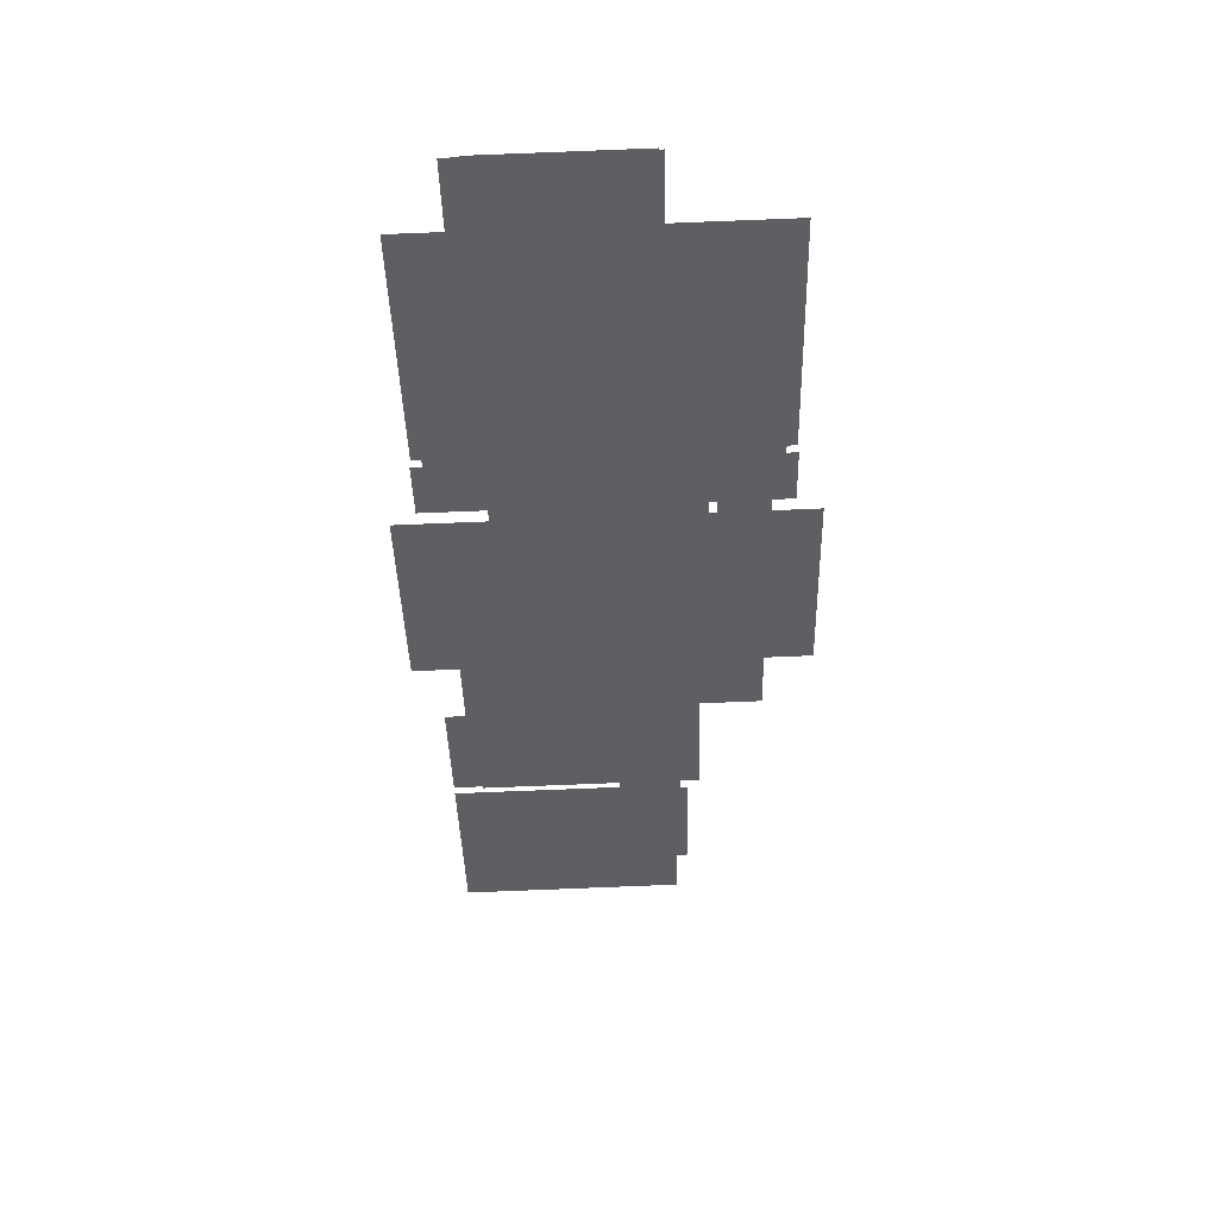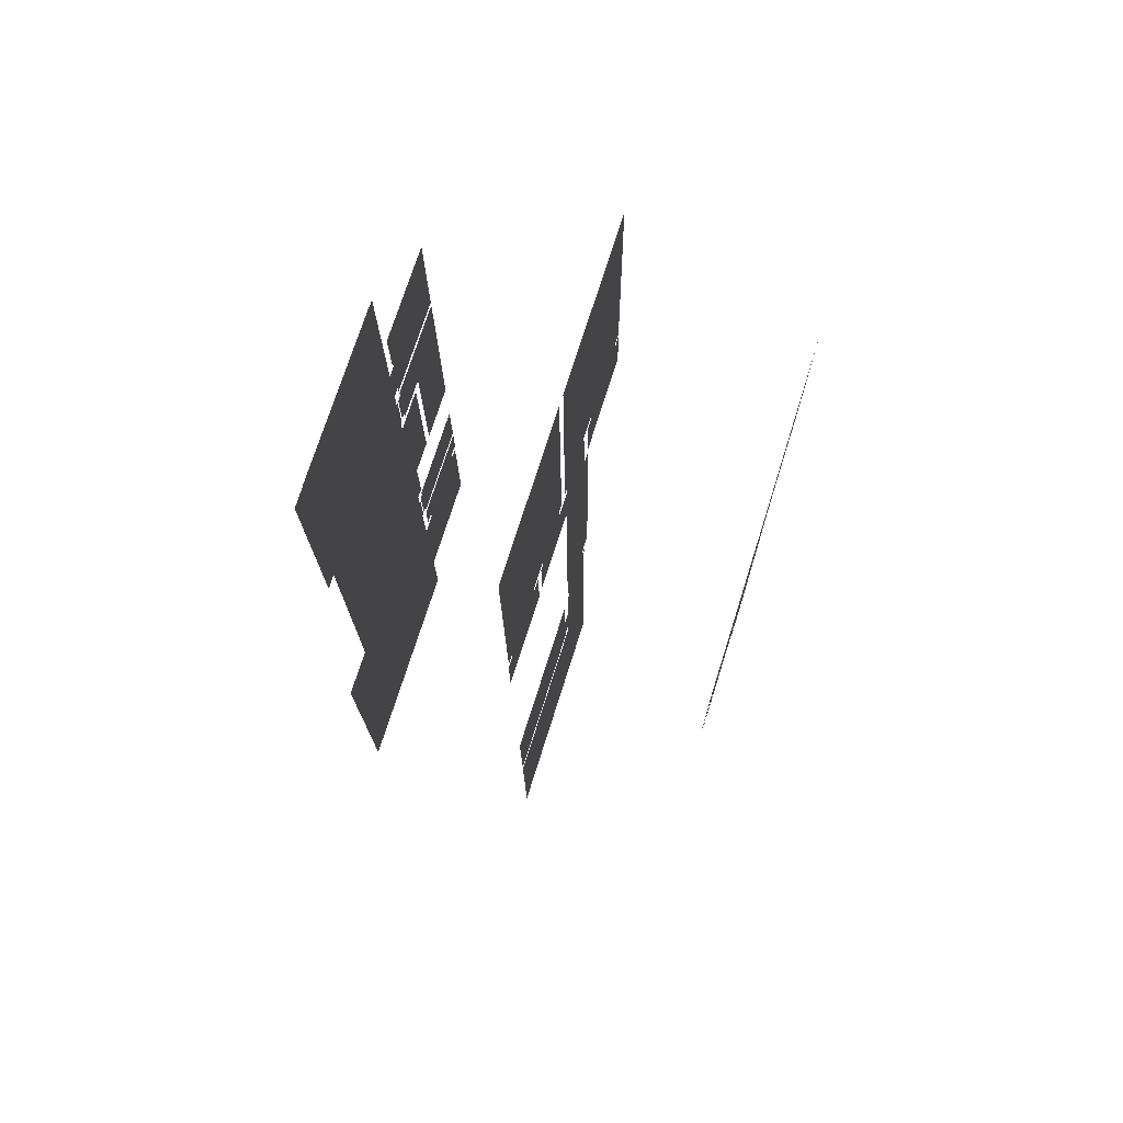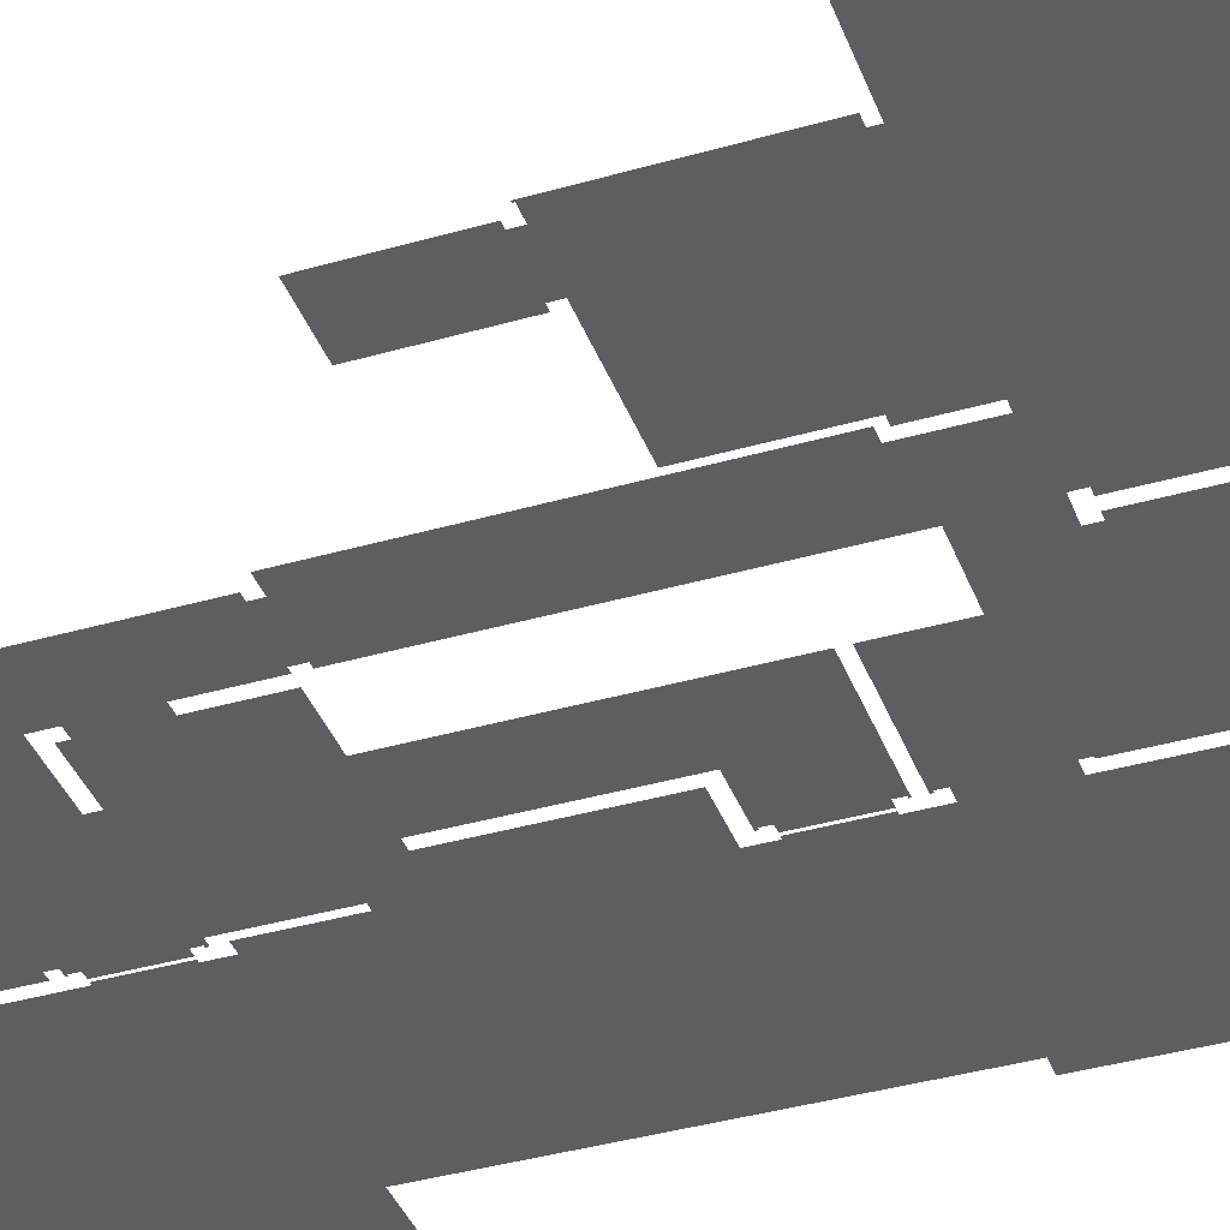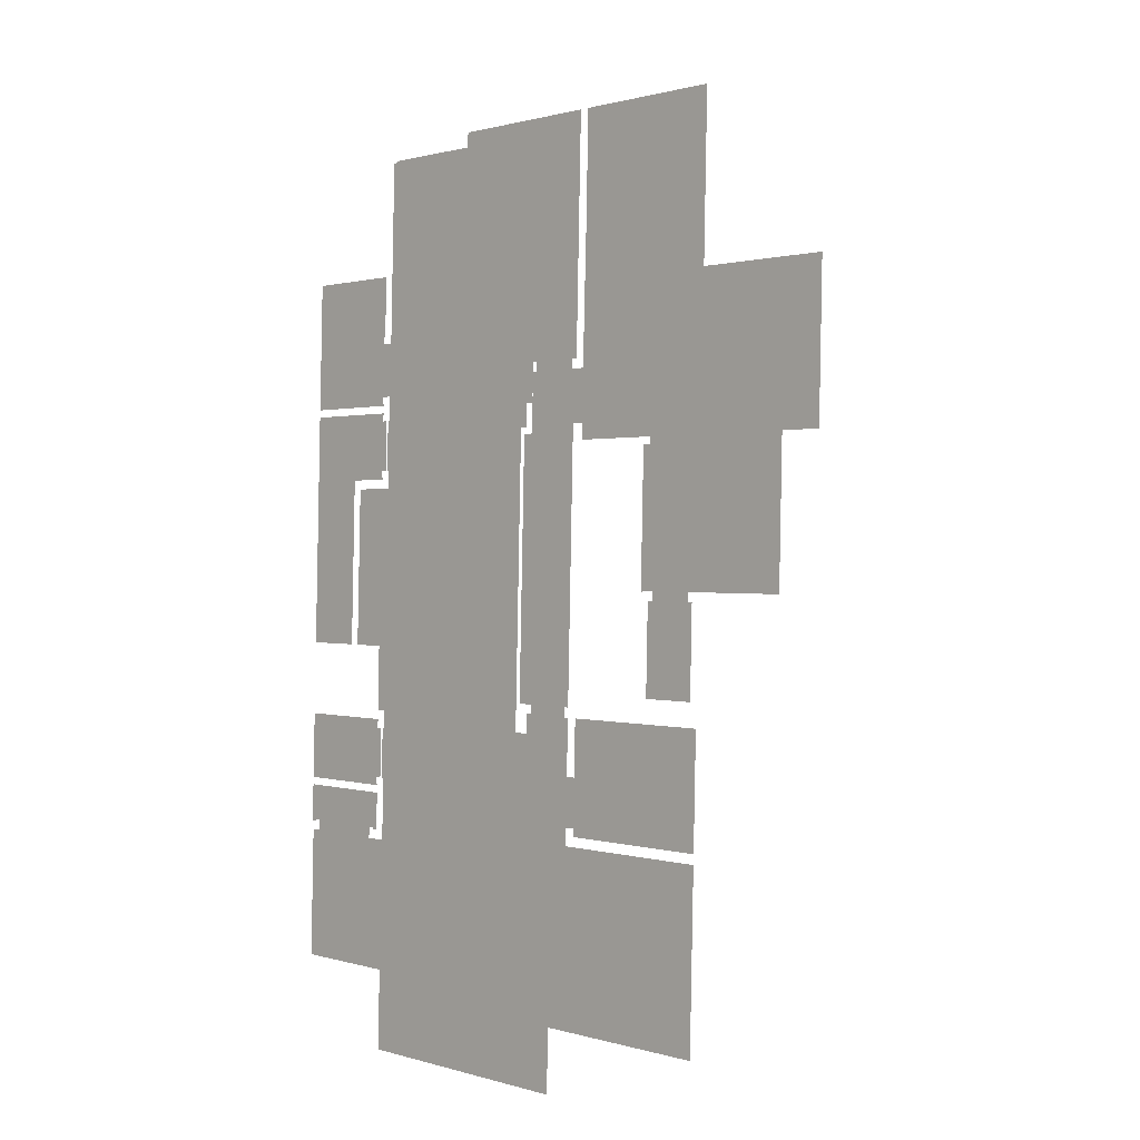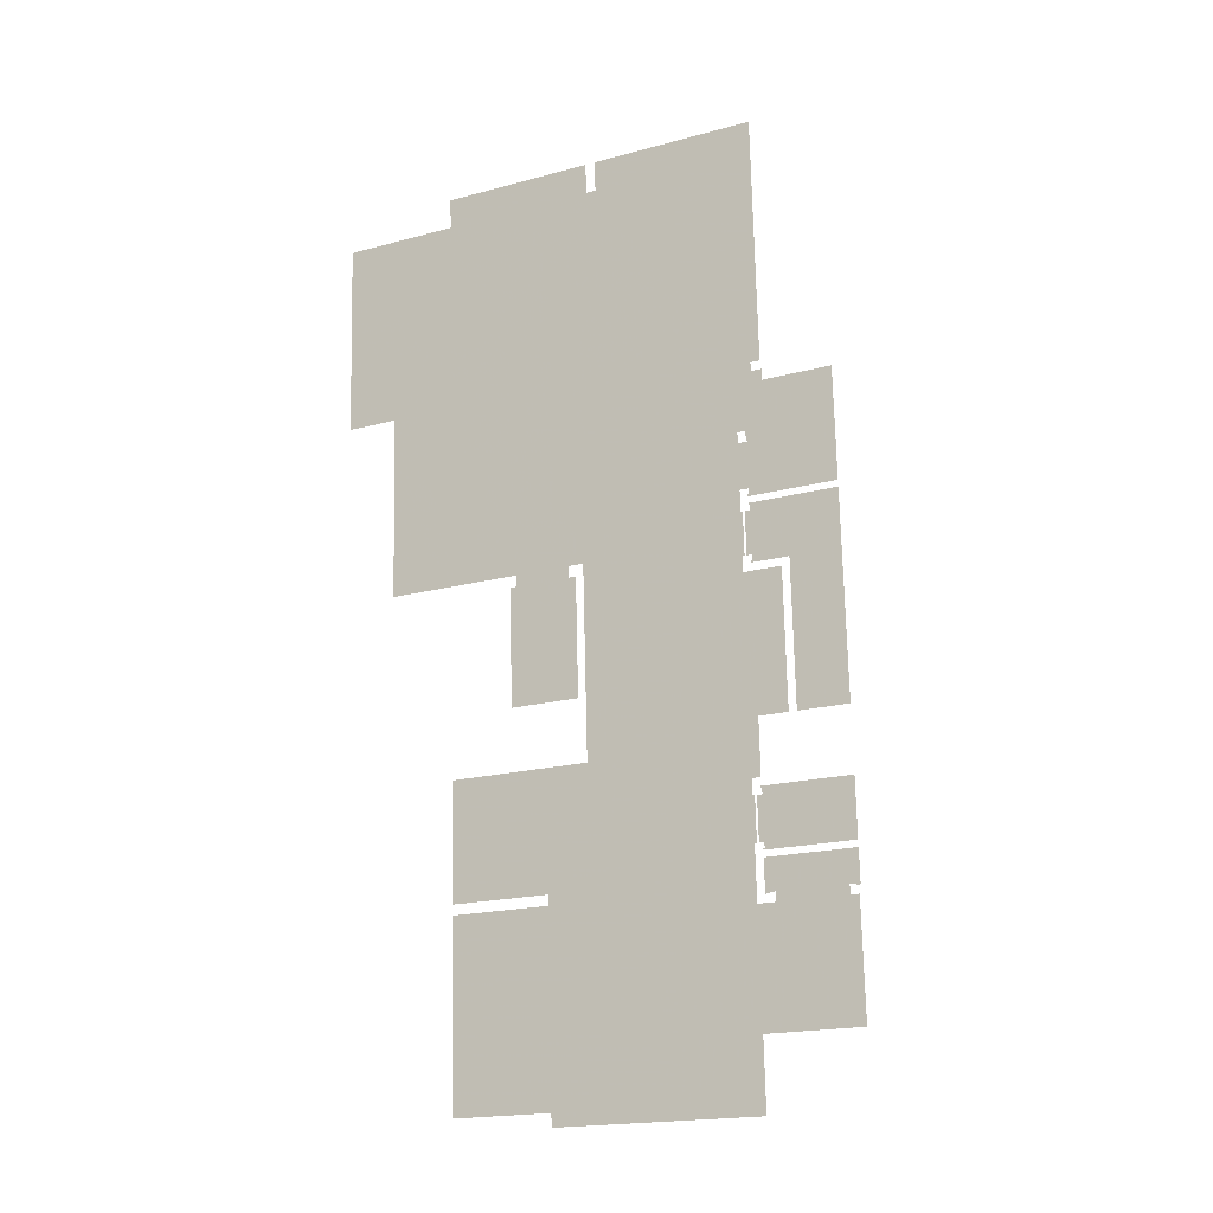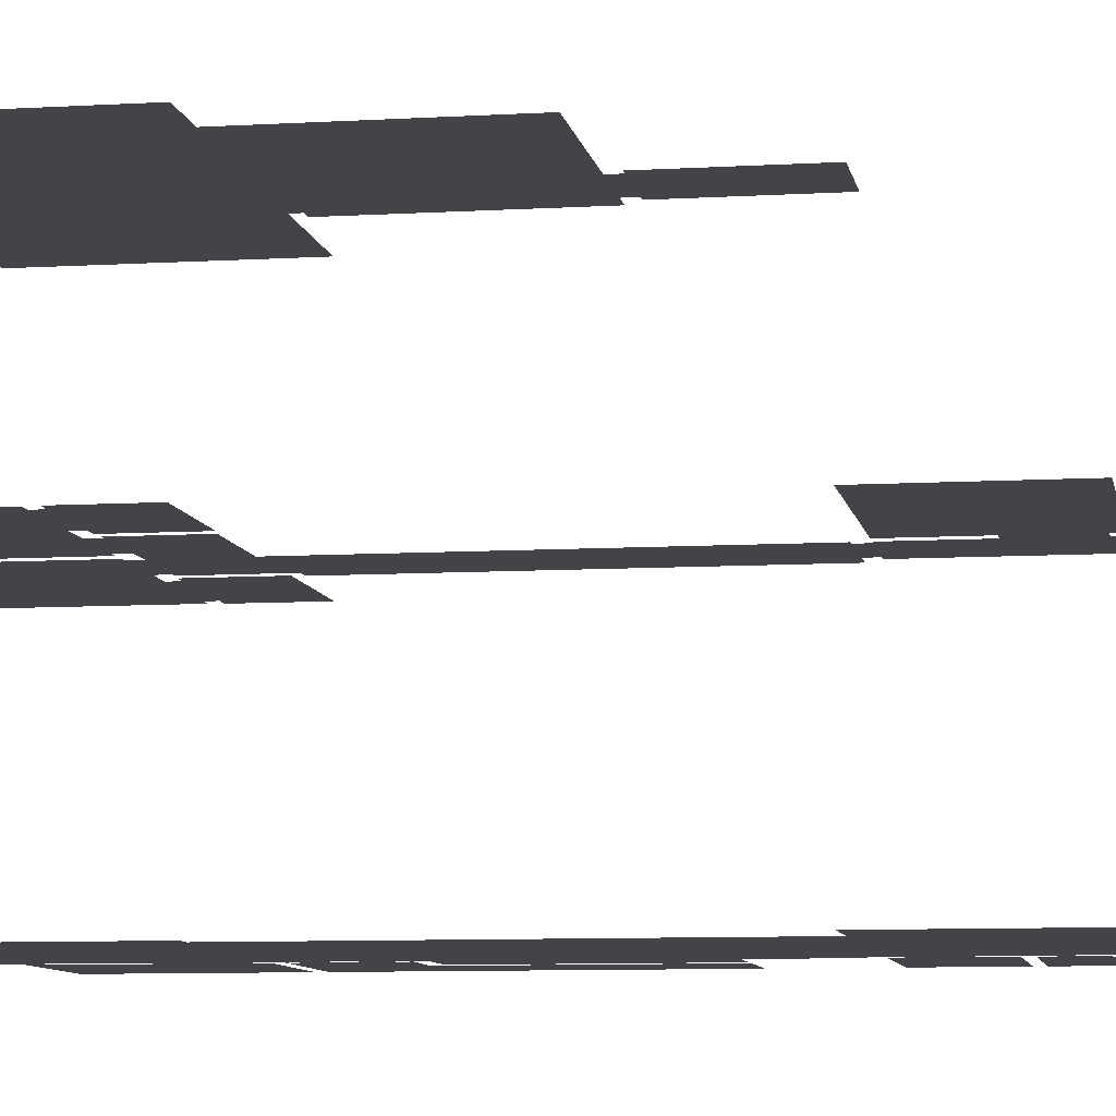
<metadata>
{"format":"obj","ext":"obj","renderer":"f3d","projection":"perspective","resolution":1024,"background":"white","views":[{"elev":49.4,"azim":178.3,"up":"+Z"},{"elev":71.8,"azim":107.5,"up":"+Z"},{"elev":-39.1,"azim":-68.8,"up":"+Y"},{"elev":-1.2,"azim":44.6,"up":"+Z"},{"elev":-16.1,"azim":-153.2,"up":"+Z"},{"elev":-8.1,"azim":101.1,"up":"+Y"}]}
</metadata>
<code>
o int1-floors-base-hardwood-x-surface
v 23.06 21.83 -169.1
v 22.9 21.83 -175.2
v 18.52 21.83 -175.1
v 18.67 21.83 -169
v 18.37 21.83 -181.2
v 13.98 21.83 -181.1
v 14.14 21.83 -175
v 14.29 21.83 -168.9
v 9.752 21.83 -174.9
v 9.905 21.83 -168.8
v 5.368 21.83 -174.8
v 5.521 21.83 -168.7
v 13.8 21.83 -190.5
v 13.72 21.83 -193.3
v 13.68 21.83 -193.3
v 20.1 21.83 -187.3
v 16.82 21.83 -187.2
v 20.21 21.83 -182.9
v 13.53 21.83 -187.6
v 13.87 21.83 -187.7
v 10.45 21.83 -190.4
v 10.85 21.83 -187.6
v 10.87 21.83 -187
v 13.55 21.83 -187.1
v 20.32 21.83 -178.4
v 22.82 21.83 -178.5
v 10.72 21.83 -178.2
v 10.1 21.83 -182.9
v 10.52 21.83 -187.6
v 10.07 21.83 -187
v 9.992 21.83 -187.1
v 10.07 21.83 -187.1
v 10.38 21.83 -193.2
v 10.71 21.83 -178.6
v 10.21 21.83 -178.6
v 8.005 21.83 -178.1
v 5.285 21.83 -178.1
v 7.773 12.33 -178.2
v 5.855 12.33 -175.1
v 7.86 12.33 -174.9
v 5.204 12.33 -178.1
v 5.28 12.33 -175.1
v 5.861 12.33 -174.9
v 9.859 12.33 -175
v 9.854 12.33 -175.2
v 10.42 12.33 -175.2
v 10.34 12.33 -178.3
v 18.96 12.33 -175.2
v 20.68 12.33 -175.3
v 18.96 12.33 -175.4
v 18.39 12.33 -175.4
v 18.32 12.33 -178.5
v 20.61 12.33 -178.5
v 22.4 12.33 -175.5
v 22.9 12.33 -178.6
v 22.97 12.33 -175.5
v 22.41 12.33 -175.3
v 7.74 12.33 -167.7
v 9.932 12.33 -167.7
v 7.588 12.33 -173.7
v 20.89 12.33 -168
v 20.74 12.33 -174.1
v 18.7 12.33 -167.9
v 5.591 12.33 -165.9
v 5.701 12.33 -161.5
v 10.09 12.33 -161.6
v 9.865 12.33 -174.7
v 11.13 12.33 -174.8
v 5.482 12.33 -170.3
v 5.867 12.33 -174.6
v 5.372 12.33 -174.6
v 12.12 12.33 -167.8
v 11.82 12.33 -179.9
v 13.81 12.33 -174.8
v 13.8 12.33 -175.4
v 14.26 12.33 -170.5
v 10.88 12.33 -175.3
v 11.12 12.33 -175.3
v 10.79 12.33 -178.6
v 10.11 12.33 -182.3
v 10.21 12.33 -178.6
v 13.89 12.33 -178.3
v 13.8 12.33 -182
v 15.01 12.33 -175.4
v 17.86 12.33 -178.4
v 14.48 12.33 -161.8
v 11.67 12.33 -186
v 10.02 12.33 -185.9
v 9.931 12.33 -189.5
v 10.76 12.33 -193.2
v 9.84 12.33 -193.2
v 11.51 12.33 -192
v 10.75 12.33 -193.7
v 11.36 12.33 -198.1
v 10.3 12.33 -197.8
v 10.2 12.33 -201.9
v 11.21 12.33 -204.2
v 10.09 12.33 -206.1
v 10.4 12.33 -193.7
v 9.989 12.33 -210.2
v 13.26 12.33 -193.2
v 13.25 12.33 -193.8
v 13.61 12.33 -189.5
v 13.52 12.33 -193.3
v 13.7 12.33 -185.8
v 13.33 12.33 -200.6
v 13.36 12.33 -199.6
v 13.4 12.33 -204.2
v 14 12.33 -210.3
v 13.42 12.33 -196.9
v 13.55 12.33 -198.1
v 13.5 12.33 -193.8
v 14.37 12.33 -166.1
v 14.15 12.33 -174.9
v 14.8 12.33 -170.5
v 17.7 12.33 -174.9
v 14.91 12.33 -166.1
v 15.02 12.33 -174.9
v 14.69 12.33 -174.9
v 17.69 12.33 -175.5
v 15.02 12.33 -161.8
v 19.13 12.33 -161.9
v 23.24 12.33 -162
v 23.13 12.33 -166.3
v 23.02 12.33 -170.7
v 18.97 12.33 -175
v 22.41 12.33 -175.1
v 22.91 12.33 -175.1
v 13.96 12.33 -196.9
v 14.04 12.33 -193.8
v 17.94 12.33 -198.3
v 18.24 12.33 -193.9
v 17.93 12.33 -175.5
v 13.9 12.33 -199.6
v 13.89 12.33 -200
v 17.8 12.33 -200.7
v 17.78 12.33 -204.3
v 18.01 12.33 -210.4
v 18.08 12.33 -200.1
v 20.13 12.33 -198.3
v 22.43 12.33 -194
v 22.27 12.33 -200.2
v 22.35 12.33 -197.1
v 22.26 12.33 -200.8
v 19.98 12.33 -204.4
v 22.01 12.33 -210.5
v 22.18 12.33 -204
v 22.1 12.33 -207.3
v 4.724 2.33 -197.2
v 5.254 2.33 -199
v 4.921 2.33 -199
v 9.862 2.33 -197.3
v 9.252 2.33 -199.1
v 4.677 2.33 -199.1
v 4.919 2.33 -199.1
v 5.243 2.33 -199.4
v 9.242 2.33 -199.5
v 9.585 2.33 -199.1
v 9.815 2.33 -199.2
v 9.583 2.33 -199.2
v 4.734 2.33 -196.8
v 4.817 2.33 -193.5
v 7.386 2.33 -193.6
v 9.873 2.33 -193.7
v 9.956 2.33 -193.6
v 9.864 2.33 -194.1
v 7.303 2.33 -196.9
v 9.802 2.33 -196.5
v 9.794 2.33 -196.9
v 9.872 2.33 -197
v 9.953 2.33 -193.7
v 9.874 2.33 -196.9
v 10.16 2.33 -194.1
v 10.1 2.33 -196.6
v 6.545 2.33 -178.1
v 7.884 2.33 -178.1
v 6.471 2.33 -181
v 6.397 2.33 -184
v 6.323 2.33 -186.9
v 4.984 2.33 -186.9
v 5.058 2.33 -183.9
v 5.131 2.33 -181
v 5.205 2.33 -178.1
v 10.26 2.33 -181.4
v 10.26 2.33 -181.6
v 10.18 2.33 -181.4
v 10.19 2.33 -181.1
v 9.157 2.33 -181.5
v 8.055 2.33 -181.5
v 7.811 2.33 -181.1
v 9.15 2.33 -181.1
v 10.34 2.33 -178.2
v 10.34 2.33 -178.3
v 10.26 2.33 -178.3
v 10.25 2.33 -178.6
v 9.224 2.33 -178.2
v 10.55 2.33 -178.6
v 10.49 2.33 -181.1
v 7.663 2.33 -186.9
v 7.897 2.33 -187.8
v 6.25 2.33 -189.8
v 7.844 2.33 -189.9
v 7.949 2.33 -185.7
v 4.91 2.33 -189.8
v 8.002 2.33 -183.6
v 12.75 2.33 -178.4
v 12.91 2.33 -172
v 15.43 2.33 -172.1
v 15.27 2.33 -178.4
v 12.59 2.33 -184.8
v 15.11 2.33 -184.8
v 12.43 2.33 -191.1
v 14.95 2.33 -191.2
v 12.27 2.33 -197.5
v 14.79 2.33 -197.6
v 12.11 2.33 -203.9
v 14.63 2.33 -203.9
v 17.94 2.33 -172.1
v 17.78 2.33 -178.5
v 17.62 2.33 -184.9
v 17.46 2.33 -191.3
v 17.3 2.33 -197.6
v 17.14 2.33 -204
v 19.82 2.33 -197.7
v 19.66 2.33 -204.1
v 5.296 2.33 -174.5
v 5.378 2.33 -171.2
v 7.947 2.33 -171.3
v 10.36 2.33 -174.4
v 10.35 2.33 -174.7
v 10.52 2.33 -171.3
v 7.784 2.33 -177.8
v 5.215 2.33 -177.7
v 10.28 2.33 -177.7
v 10.35 2.33 -177.8
v 10.28 2.33 -177.4
v 10.89 2.33 -174.7
v 10.82 2.33 -177.4
v 11.01 2.33 -170.2
v 11.12 2.33 -165.7
v 11.37 2.33 -165.7
v 10.44 2.33 -174.4
v 10.67 2.33 -178.6
v 10.79 2.33 -178.6
v 10.73 2.33 -181.1
v 10.61 2.33 -181.1
v 10.71 2.33 -182
v 10 2.33 -189.9
v 10.36 2.33 -177.7
v 8.503 2.33 -182
v 8.404 2.33 -185.9
v 8.304 2.33 -189.9
v 7.077 2.33 -203.7
v 4.581 2.33 -206.1
v 4.663 2.33 -202.8
v 7.33 2.33 -206.1
v 5.24 2.33 -199.5
v 9.239 2.33 -199.6
v 10.26 2.33 -199.7
v 4.745 2.33 -199.5
v 9.92 2.33 -193.2
v 10.43 2.33 -193.2
v 10.4 2.33 -194.1
v 10.28 2.33 -194.1
v 10.22 2.33 -196.6
v 10.08 2.33 -206.2
v 10.34 2.33 -196.6
v 9.979 2.33 -210.2
v 11.37 2.33 -165.6
v 15.87 2.33 -165.7
v 20.37 2.33 -165.9
v 20.46 2.33 -172.2
v 21.27 2.33 -170.1
v 21.38 2.33 -165.9
v 21.17 2.33 -174.3
v 20.32 2.33 -178.4
v 20.22 2.33 -182.3
v 20.14 2.33 -184.9
v 21.06 2.33 -178.5
v 20.37 2.33 -165.8
v 19.98 2.33 -191.3
v 20.13 2.33 -186.2
v 20.03 2.33 -190
v 13.99 2.33 -210.3
v 18 2.33 -210.4
v 19.93 2.33 -193.9
v 22.43 2.33 -194
v 22.33 2.33 -198.1
v 22.22 2.33 -202.2
v 22.12 2.33 -206.4
v 22.01 2.33 -210.5
f 1 2 3 4
f 3 5 6 7
f 4 3 7 8
f 8 7 9 10
f 10 9 11 12
f 13 14 15
f 16 17 18
f 13 19 20
f 21 19 13
f 19 22 23 24
f 13 15 21
f 17 24 6
f 2 25 3
f 25 2 26
f 18 5 25
f 5 18 17
f 7 6 27
f 5 3 25
f 17 6 5
f 6 24 28
f 21 29 22
f 22 19 21
f 30 31 28
f 31 30 32
f 15 33 21
f 23 30 28
f 34 28 35
f 34 6 28
f 27 6 34
f 36 37 11
f 11 9 36
f 9 27 36
f 27 9 7
f 24 23 28
f 38 39 40
f 39 41 42
f 41 39 38
f 39 43 40
f 40 44 45
f 45 46 47
f 47 38 45
f 45 38 40
f 48 49 50
f 51 50 52
f 53 52 50
f 50 49 53
f 54 53 49
f 54 55 53
f 55 54 56
f 54 49 57
f 58 59 60
f 61 62 63
f 64 65 58
f 58 66 59
f 66 58 65
f 67 59 68
f 64 58 69
f 69 70 71
f 70 69 60
f 44 43 60
f 60 43 70
f 60 69 58
f 44 60 67
f 59 67 60
f 59 66 72
f 72 73 68
f 73 74 75
f 74 72 76
f 73 72 74
f 59 72 68
f 77 78 79
f 80 81 79
f 79 78 73
f 73 80 79
f 82 83 73
f 82 84 85
f 82 73 75
f 78 68 73
f 66 86 72
f 83 87 73
f 88 80 87
f 89 88 87
f 89 90 91
f 92 90 89
f 93 90 92
f 73 87 80
f 94 95 93
f 96 97 98
f 95 99 93
f 96 95 94
f 100 98 97
f 89 87 92
f 92 101 102
f 101 92 103
f 92 102 94
f 103 104 101
f 92 87 103
f 87 105 103
f 94 106 97
f 106 94 107
f 100 97 108 109
f 94 97 96
f 110 94 102
f 111 107 110
f 110 107 94
f 102 112 110
f 92 94 93
f 83 105 87
f 108 97 106
f 72 113 76
f 76 114 74
f 115 63 116
f 117 63 115
f 84 82 75
f 118 119 115
f 120 84 118 116
f 84 120 85
f 118 115 116
f 117 121 122
f 63 122 61
f 122 63 117
f 61 122 123
f 123 124 61
f 124 125 61
f 62 61 125
f 126 62 48
f 62 126 63
f 48 62 57
f 127 62 125
f 127 57 62
f 125 128 127
f 126 116 63
f 110 129 111
f 129 130 131
f 111 129 131
f 130 132 131
f 120 133 85
f 111 131 134
f 131 135 134
f 136 108 106
f 137 138 109 108
f 136 137 108
f 139 135 131
f 107 111 134
f 140 139 131
f 140 132 141
f 139 140 142
f 140 131 132
f 141 143 140
f 143 142 140
f 136 144 145
f 146 138 145
f 138 137 145
f 147 145 144
f 147 148 145
f 148 146 145
f 137 136 145
f 113 72 86
f 149 150 151
f 152 153 150 149
f 149 151 154
f 155 154 151
f 156 150 153 157
f 153 152 158
f 158 152 159
f 159 160 158
f 161 162 163
f 164 163 165
f 163 166 167
f 161 163 167
f 168 169 167
f 167 166 168
f 167 169 170
f 163 164 166
f 171 164 165
f 170 169 172
f 173 174 168 166
f 175 176 177
f 178 179 180 181
f 177 178 181 182
f 175 177 182 183
f 184 185 186
f 187 186 188
f 188 186 185
f 189 190 191 188
f 191 187 188
f 192 193 194
f 187 191 195
f 194 196 192
f 196 194 195
f 191 196 195
f 197 198 187 195
f 191 190 176 196
f 199 200 201
f 201 200 202
f 200 199 203
f 180 179 201 204
f 201 179 199
f 179 178 199
f 203 199 205
f 189 205 190
f 190 178 177
f 190 205 199
f 177 176 190
f 190 199 178
f 206 207 208 209
f 210 206 209 211
f 212 210 211 213
f 214 212 213 215
f 216 214 215 217
f 209 208 218 219
f 211 209 219 220
f 213 211 220 221
f 215 213 221 222
f 217 215 222 223
f 223 222 224 225
f 226 227 228
f 228 229 230
f 229 228 231
f 226 228 232
f 232 228 230
f 233 226 232
f 234 235 232
f 234 232 236
f 230 236 232
f 237 238 236 230
f 239 240 241
f 242 229 231
f 243 244 245 246
f 206 245 244
f 247 210 248
f 247 245 210
f 249 235 234
f 250 247 251
f 248 252 251
f 253 156 157
f 254 255 253
f 253 256 254
f 253 257 156
f 258 259 216
f 253 255 257
f 255 260 257
f 253 157 258
f 261 248 262
f 212 263 262
f 264 263 265
f 262 248 212
f 256 253 266
f 253 258 216
f 259 267 214
f 268 266 216
f 265 263 267
f 266 253 216
f 267 263 214
f 251 247 248
f 207 239 241
f 241 269 270
f 207 270 208
f 270 207 241
f 208 270 218
f 207 237 239
f 238 237 206
f 206 237 207
f 210 245 206
f 210 212 248
f 270 271 218
f 272 218 271
f 271 273 272
f 273 271 274
f 272 273 275
f 276 277 278
f 278 219 218 272
f 278 272 276
f 278 220 219
f 276 275 279
f 272 275 276
f 271 270 280
f 214 263 212
f 221 281 224 222
f 282 283 278
f 268 216 217 284
f 284 217 223 285
f 225 285 223
f 281 278 283
f 216 259 214
f 281 283 286
f 281 221 220 278
f 282 278 277
f 286 287 224
f 224 288 289 225
f 288 224 287
f 289 290 225
f 290 291 225
f 225 291 285
f 281 286 224
f 206 244 238

</code>
